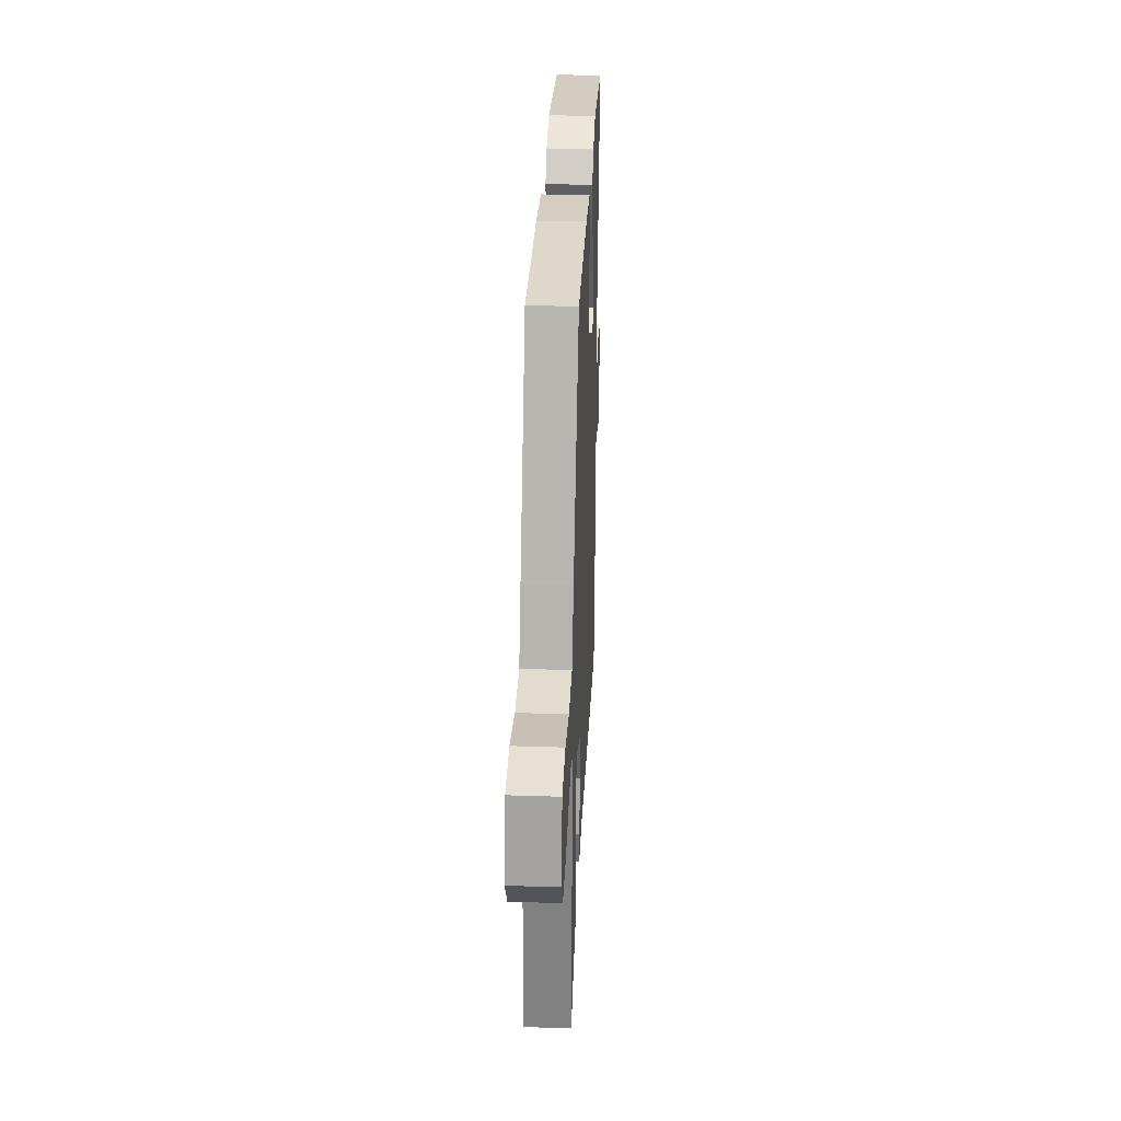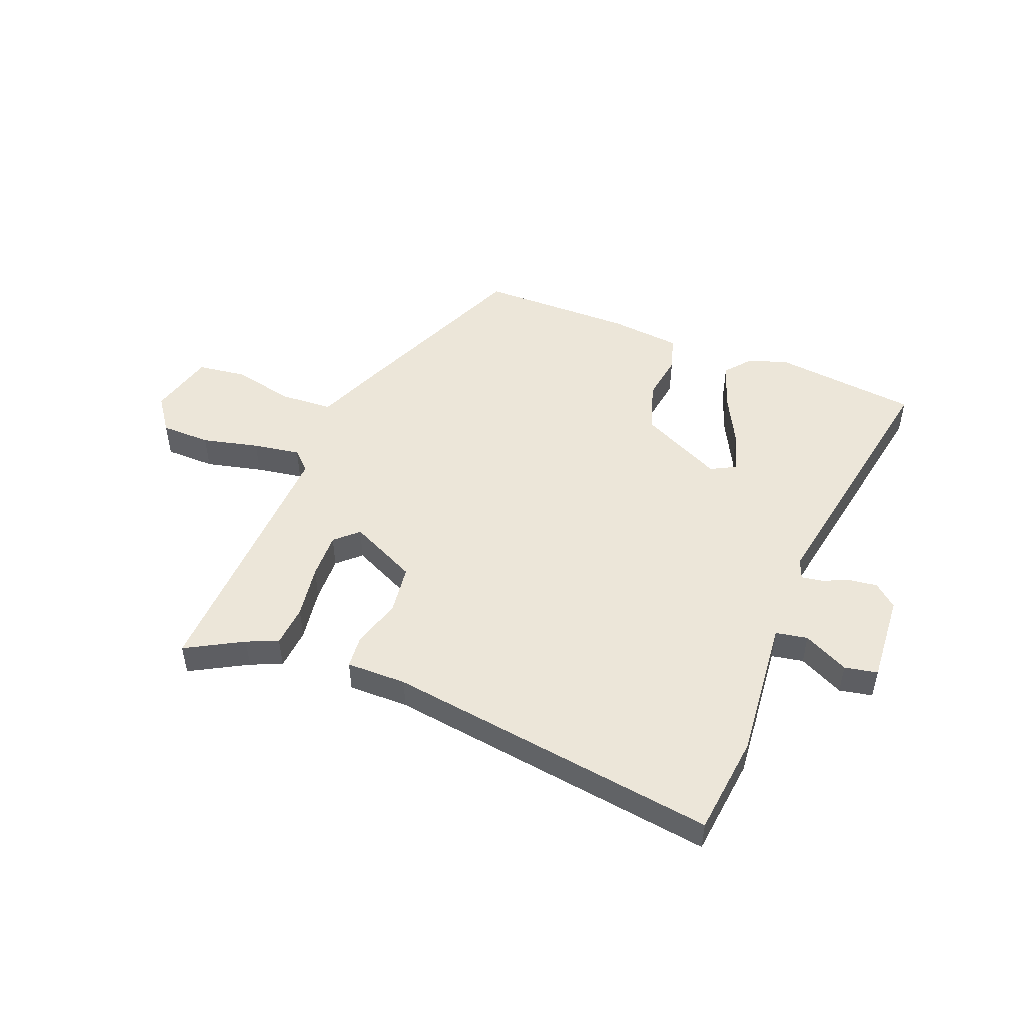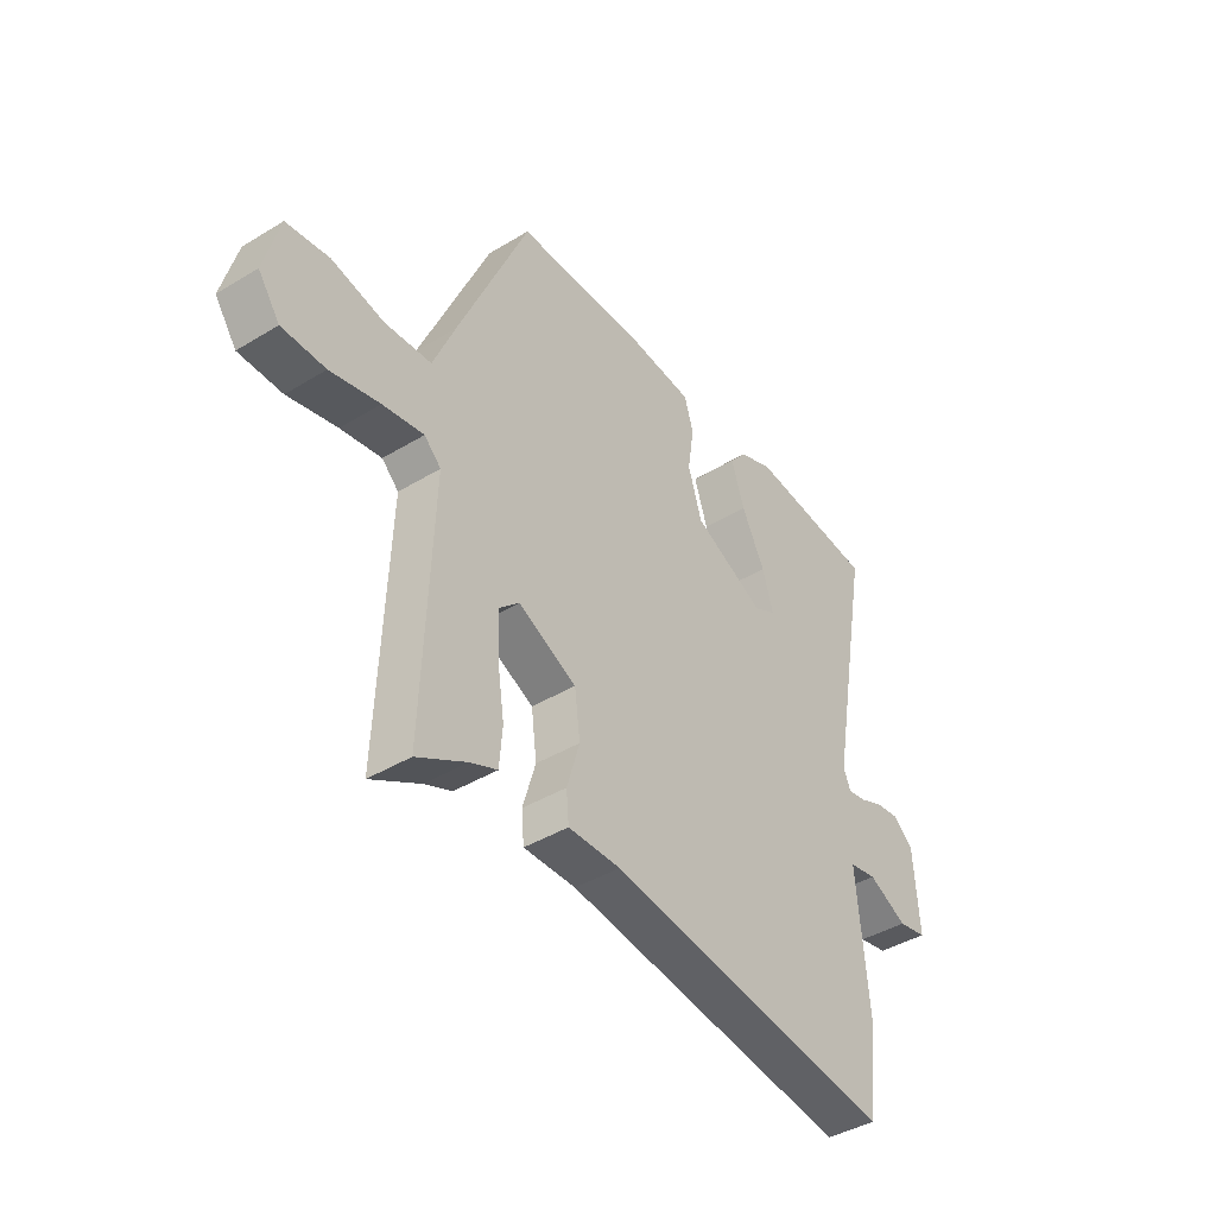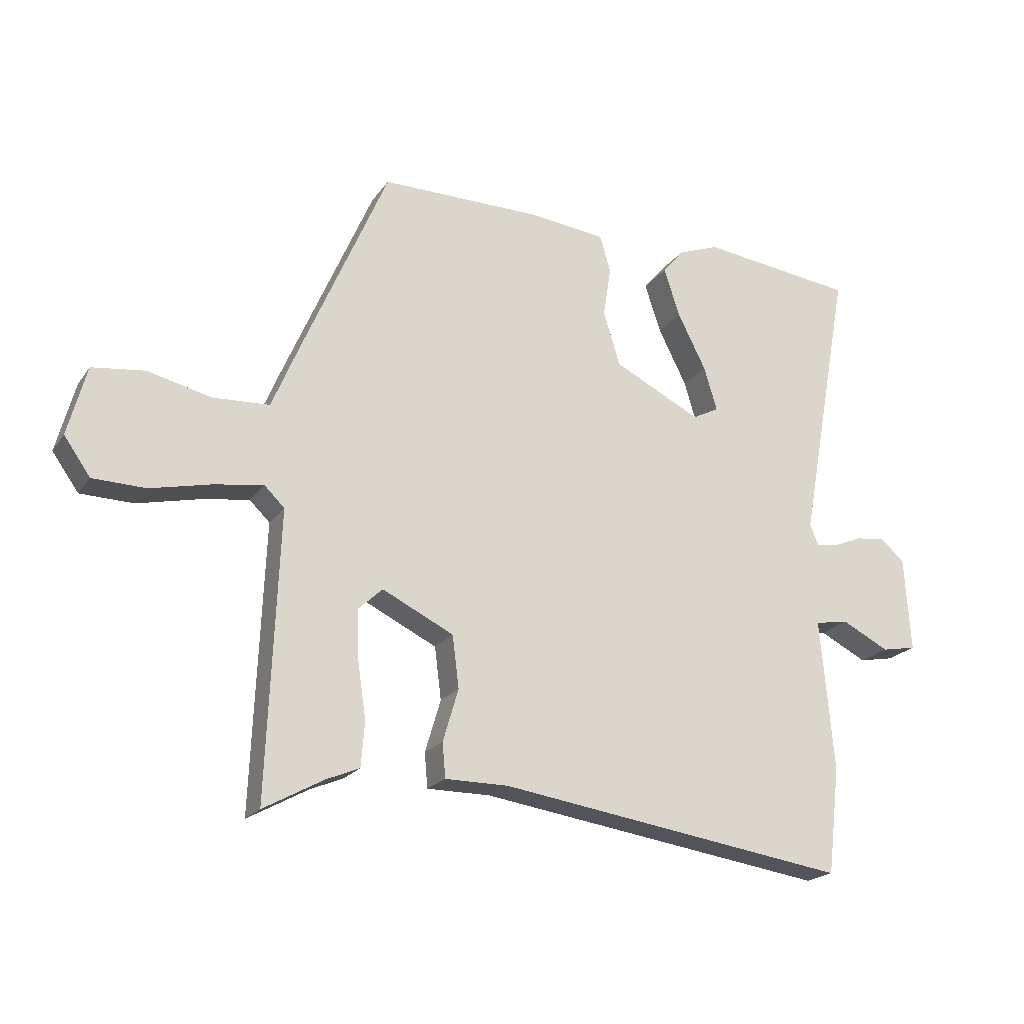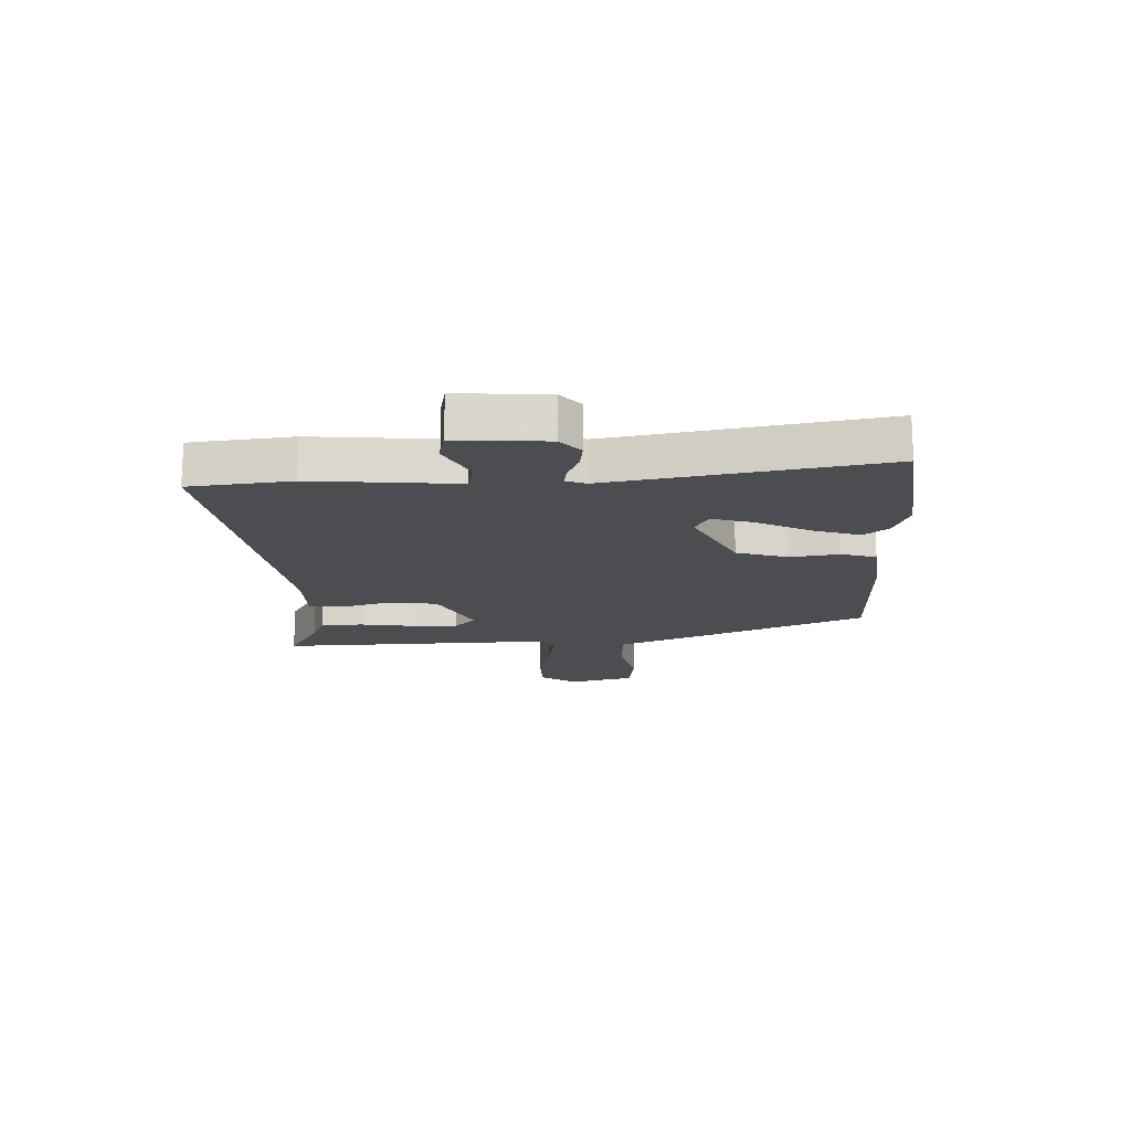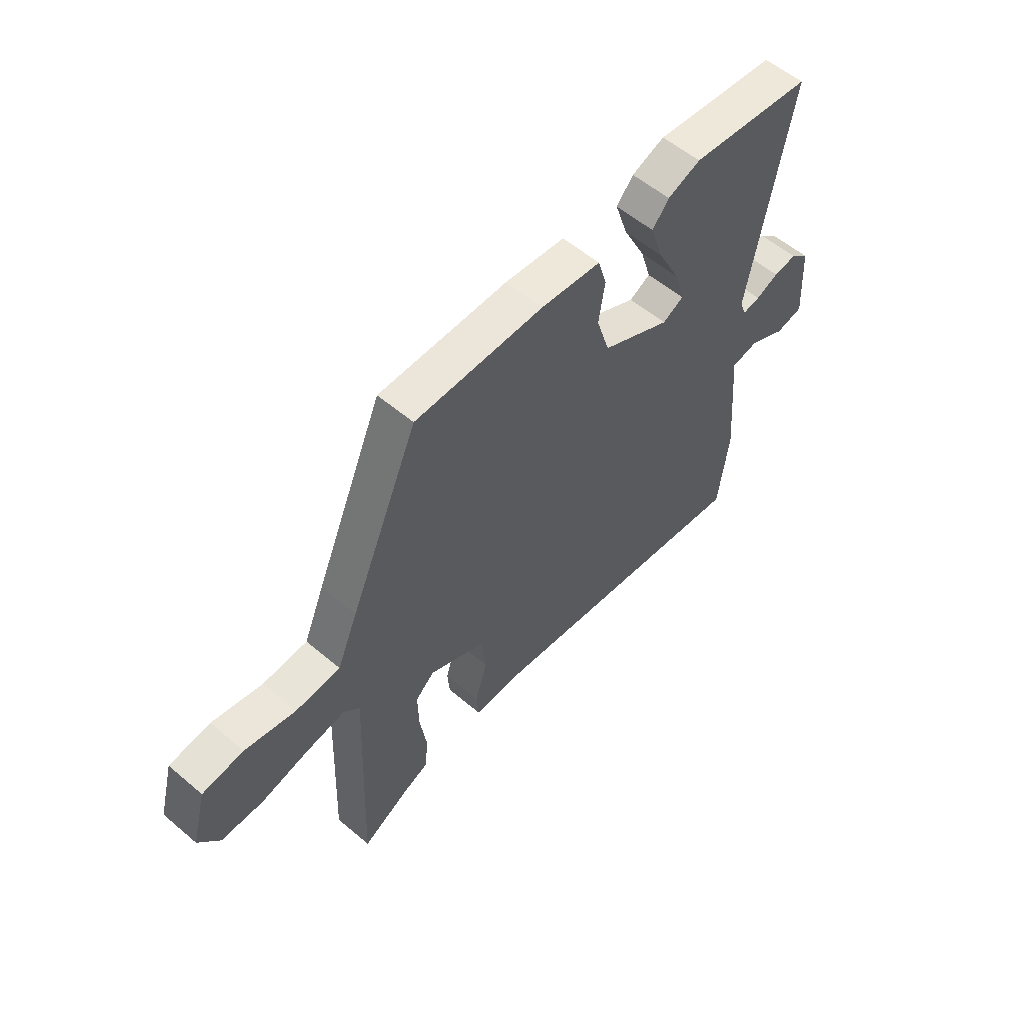
<metadata>
{"format":"obj","ext":"obj","renderer":"f3d","projection":"perspective","resolution":1024,"background":"white","views":[{"elev":31.6,"azim":92.6,"up":"+Z"},{"elev":49.1,"azim":-158.7,"up":"+Y"},{"elev":-41.4,"azim":126.4,"up":"+Z"},{"elev":-20.7,"azim":154.9,"up":"+Z"},{"elev":-16.2,"azim":-88.0,"up":"+Y"},{"elev":56.5,"azim":131.5,"up":"+Z"}]}
</metadata>
<code>
v 0.494 0.07 -0.576
v 0.394 0.07 -0.521
v 0.339 0.07 -0.498
v 0.333 0.07 -0.424
v 0.347 0.07 -0.329
v 0.349 0.07 -0.247
v 0.309 0.07 -0.21
v 0.19 0.07 -0.268
v 0.179 0.07 -0.355
v 0.205 0.07 -0.442
v 0.2 0.07 -0.5
v 0.094 0.07 -0.5
v -0.49 0.07 -0.586
v -0.511 0.07 -0.409
v -0.503 0.07 -0.315
v -0.489 0.07 -0.156
v -0.545 0.07 -0.146
v -0.624 0.07 -0.186
v -0.682 0.07 -0.175
v -0.672 0.07 -0.017
v -0.632 0.07 0.018
v -0.583 0.07 0.012
v -0.535 0.07 -0.008
v -0.498 0.07 -0.014
v -0.484 0.07 0.022
v -0.57 0.07 0.492
v -0.312 0.07 0.523
v -0.243 0.07 0.497
v -0.208 0.07 0.455
v -0.235 0.07 0.373
v -0.282 0.07 0.28
v -0.304 0.07 0.207
v -0.26 0.07 0.184
v -0.115 0.07 0.256
v -0.087 0.07 0.346
v -0.1 0.07 0.431
v -0.082 0.07 0.492
v 0.044 0.07 0.506
v 0.316 0.07 0.506
v 0.461 0.07 0.171
v 0.505 0.07 0.066
v 0.599 0.07 0.061
v 0.706 0.07 0.086
v 0.793 0.07 0.075
v 0.824 0.07 -0.041
v 0.78 0.07 -0.103
v 0.692 0.07 -0.105
v 0.592 0.07 -0.082
v 0.509 0.07 -0.069
v 0.475 0.07 -0.102
v 0.494 0 -0.576
v 0.394 0 -0.521
v 0.339 0 -0.498
v 0.333 0 -0.424
v 0.347 0 -0.329
v 0.349 0 -0.247
v 0.309 0 -0.21
v 0.19 0 -0.268
v 0.179 0 -0.355
v 0.205 0 -0.442
v 0.2 0 -0.5
v 0.094 0 -0.5
v -0.49 0 -0.586
v -0.511 0 -0.409
v -0.503 0 -0.315
v -0.489 0 -0.156
v -0.545 0 -0.146
v -0.624 0 -0.186
v -0.682 0 -0.175
v -0.672 0 -0.017
v -0.632 0 0.018
v -0.583 0 0.012
v -0.535 0 -0.008
v -0.498 0 -0.014
v -0.484 0 0.022
v -0.57 0 0.492
v -0.312 0 0.523
v -0.243 0 0.497
v -0.208 0 0.455
v -0.235 0 0.373
v -0.282 0 0.28
v -0.304 0 0.207
v -0.26 0 0.184
v -0.115 0 0.256
v -0.087 0 0.346
v -0.1 0 0.431
v -0.082 0 0.492
v 0.044 0 0.506
v 0.316 0 0.506
v 0.461 0 0.171
v 0.505 0 0.066
v 0.599 0 0.061
v 0.706 0 0.086
v 0.793 0 0.075
v 0.824 0 -0.041
v 0.78 0 -0.103
v 0.692 0 -0.105
v 0.592 0 -0.082
v 0.509 0 -0.069
v 0.475 0 -0.102
f 46 47 48
f 45 46 48
f 44 45 48
f 43 44 48
f 42 43 48
f 41 42 48 49
f 41 49 50
f 40 41 50
f 39 40 50
f 38 39 50
f 37 38 50
f 36 37 50
f 35 36 50
f 29 30 31
f 28 29 31
f 27 28 31
f 26 27 31
f 25 26 31
f 24 25 31 32
f 21 22 23
f 20 21 23
f 19 20 23
f 18 19 23
f 17 18 23
f 16 17 23 24
f 14 15 16
f 13 14 16
f 12 13 16
f 24 32 33
f 16 24 33
f 12 16 33
f 11 12 33
f 10 11 33
f 9 10 33
f 2 3 4 5
f 2 5 6
f 1 2 6
f 50 1 6
f 50 6 7
f 35 50 7
f 34 35 7
f 8 9 33 34
f 7 8 34
f 98 97 96
f 98 96 95
f 98 95 94
f 98 94 93
f 98 93 92
f 99 98 92 91
f 100 99 91
f 100 91 90
f 100 90 89
f 100 89 88
f 100 88 87
f 100 87 86
f 100 86 85
f 81 80 79
f 81 79 78
f 81 78 77
f 81 77 76
f 81 76 75
f 82 81 75 74
f 73 72 71
f 73 71 70
f 73 70 69
f 73 69 68
f 73 68 67
f 74 73 67 66
f 66 65 64
f 66 64 63
f 66 63 62
f 83 82 74
f 83 74 66
f 83 66 62
f 83 62 61
f 83 61 60
f 83 60 59
f 55 54 53 52
f 56 55 52
f 56 52 51
f 56 51 100
f 57 56 100
f 57 100 85
f 57 85 84
f 84 83 59 58
f 84 58 57
f 1 51 52 2
f 2 52 53 3
f 3 53 54 4
f 4 54 55 5
f 5 55 56 6
f 6 56 57 7
f 7 57 58 8
f 8 58 59 9
f 9 59 60 10
f 10 60 61 11
f 11 61 62 12
f 12 62 63 13
f 13 63 64 14
f 14 64 65 15
f 15 65 66 16
f 16 66 67 17
f 17 67 68 18
f 18 68 69 19
f 19 69 70 20
f 20 70 71 21
f 21 71 72 22
f 22 72 73 23
f 23 73 74 24
f 24 74 75 25
f 25 75 76 26
f 26 76 77 27
f 27 77 78 28
f 28 78 79 29
f 29 79 80 30
f 30 80 81 31
f 31 81 82 32
f 32 82 83 33
f 33 83 84 34
f 34 84 85 35
f 35 85 86 36
f 36 86 87 37
f 37 87 88 38
f 38 88 89 39
f 39 89 90 40
f 40 90 91 41
f 41 91 92 42
f 42 92 93 43
f 43 93 94 44
f 44 94 95 45
f 45 95 96 46
f 46 96 97 47
f 47 97 98 48
f 48 98 99 49
f 49 99 100 50
f 50 100 51 1

</code>
